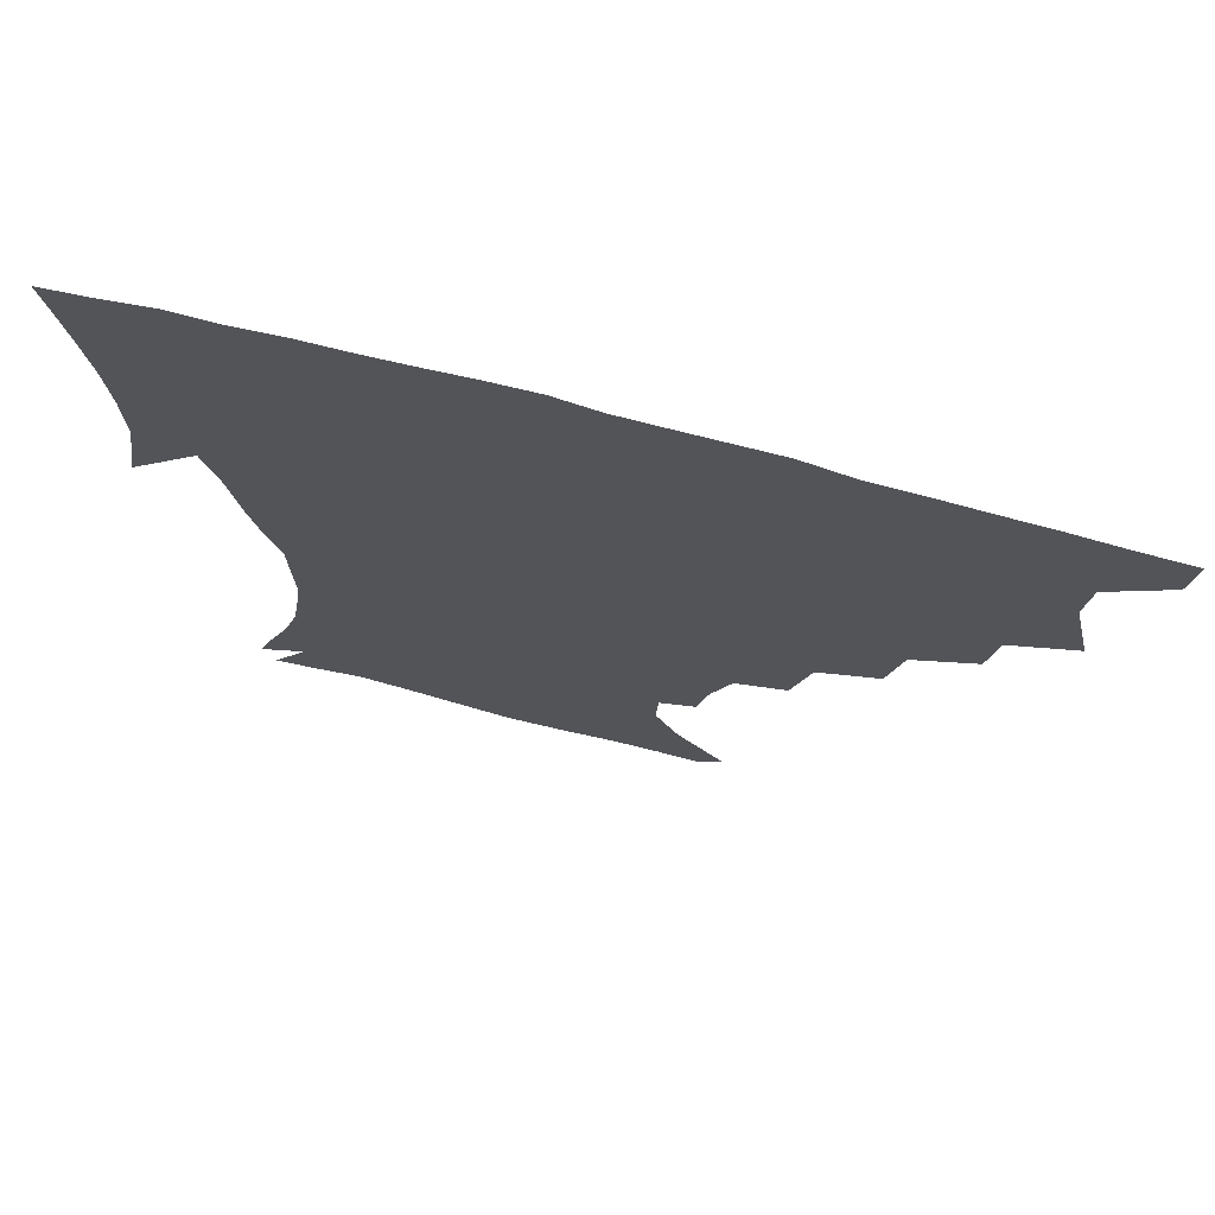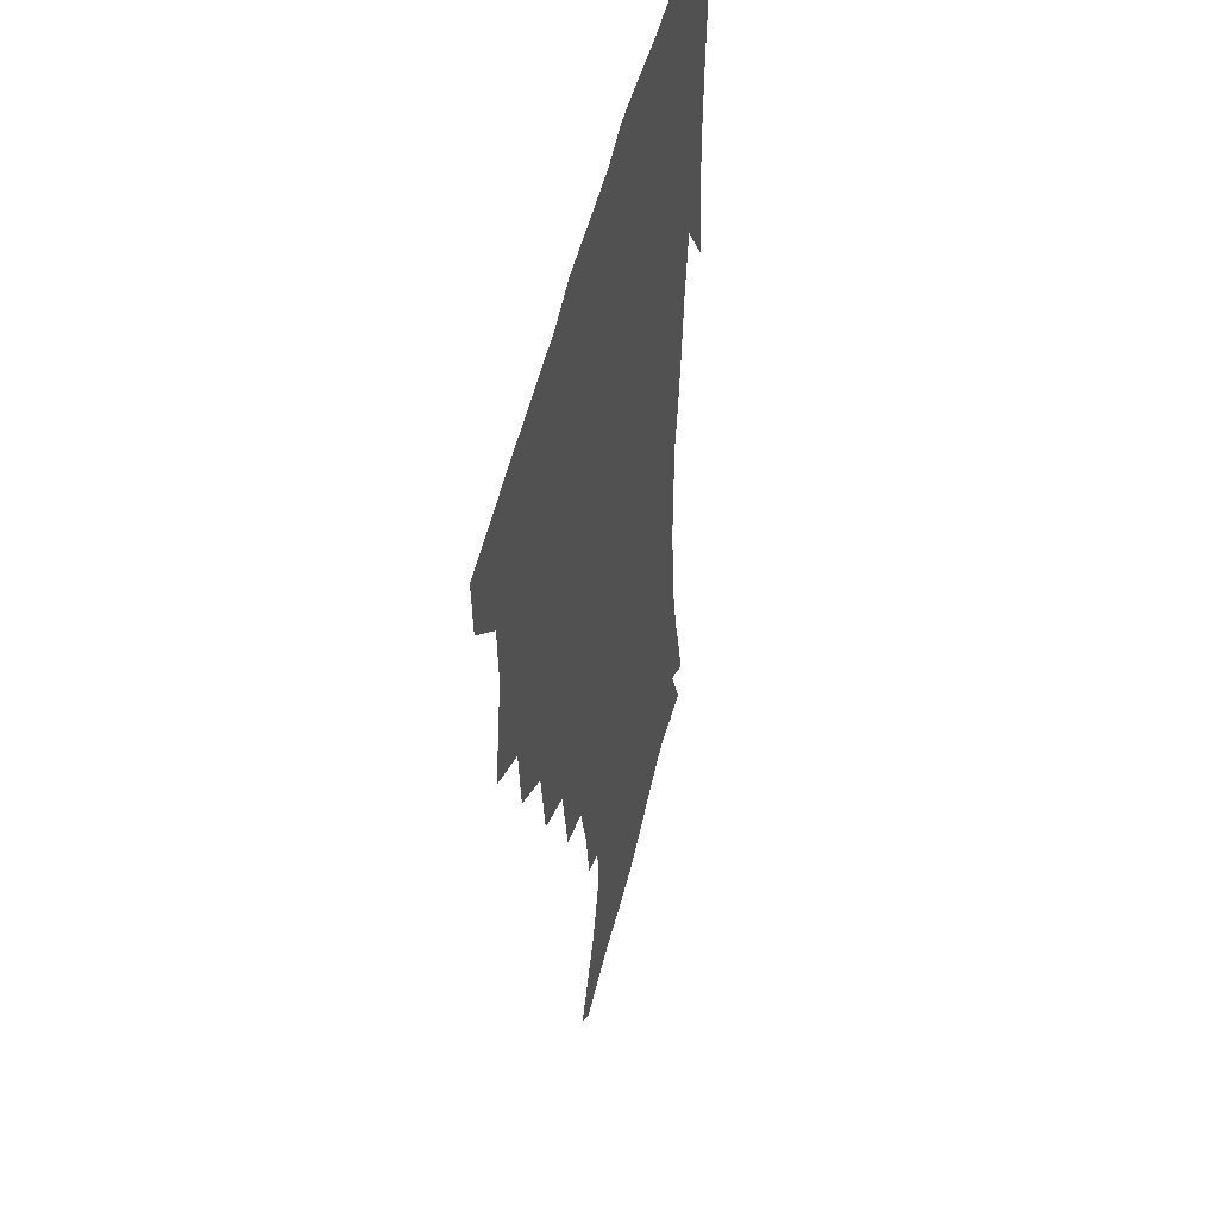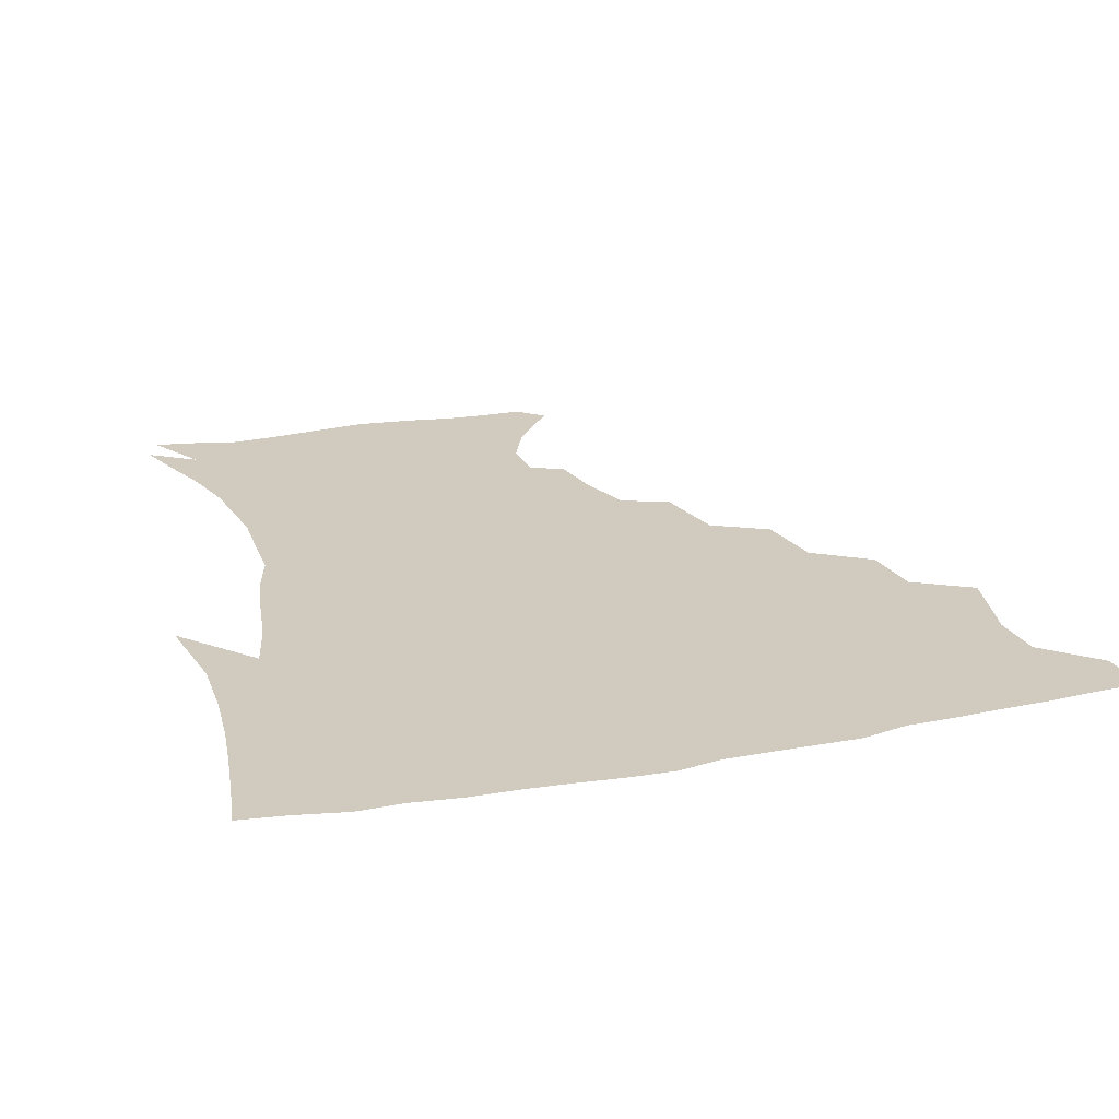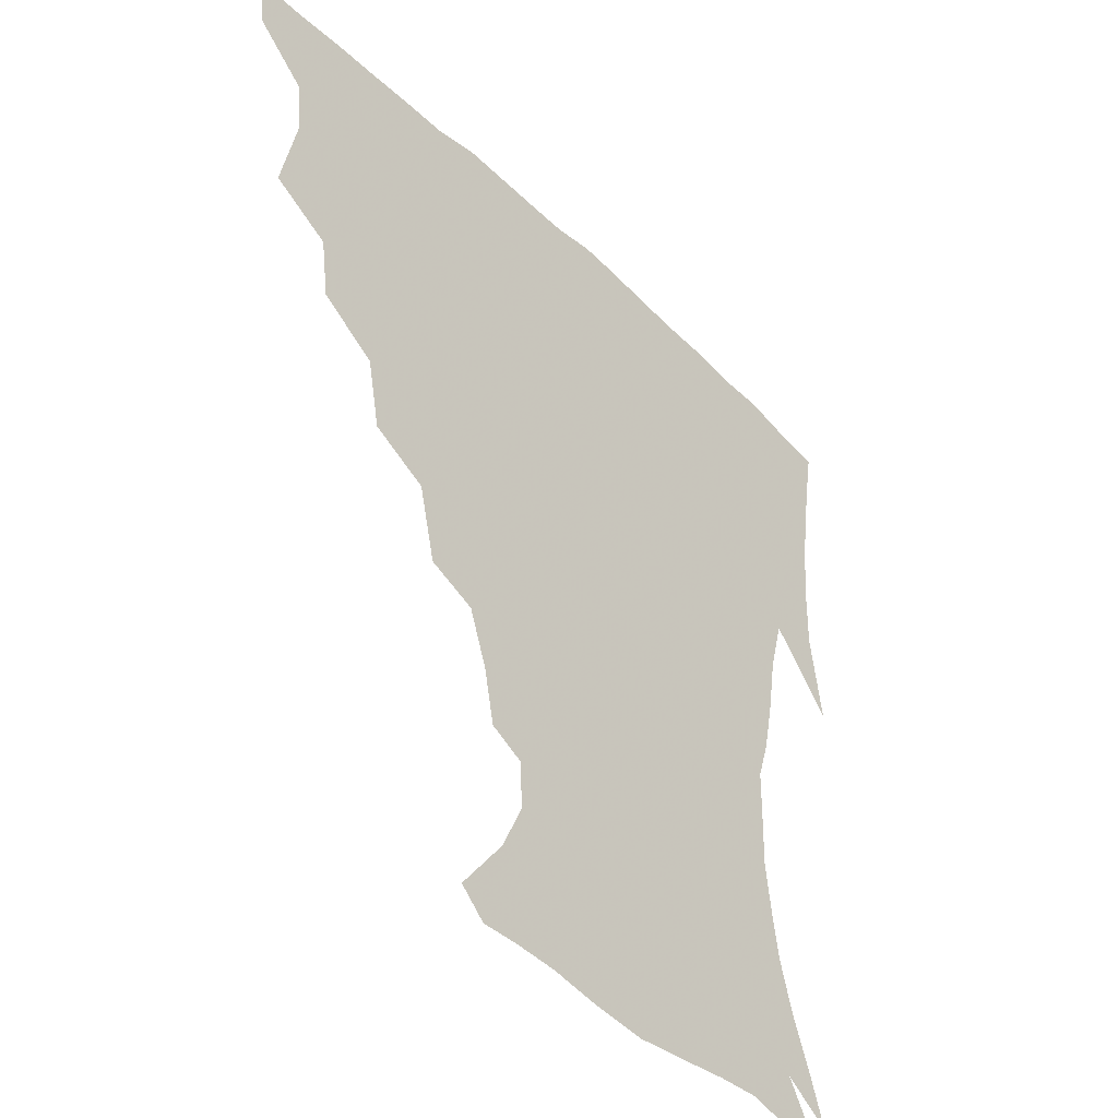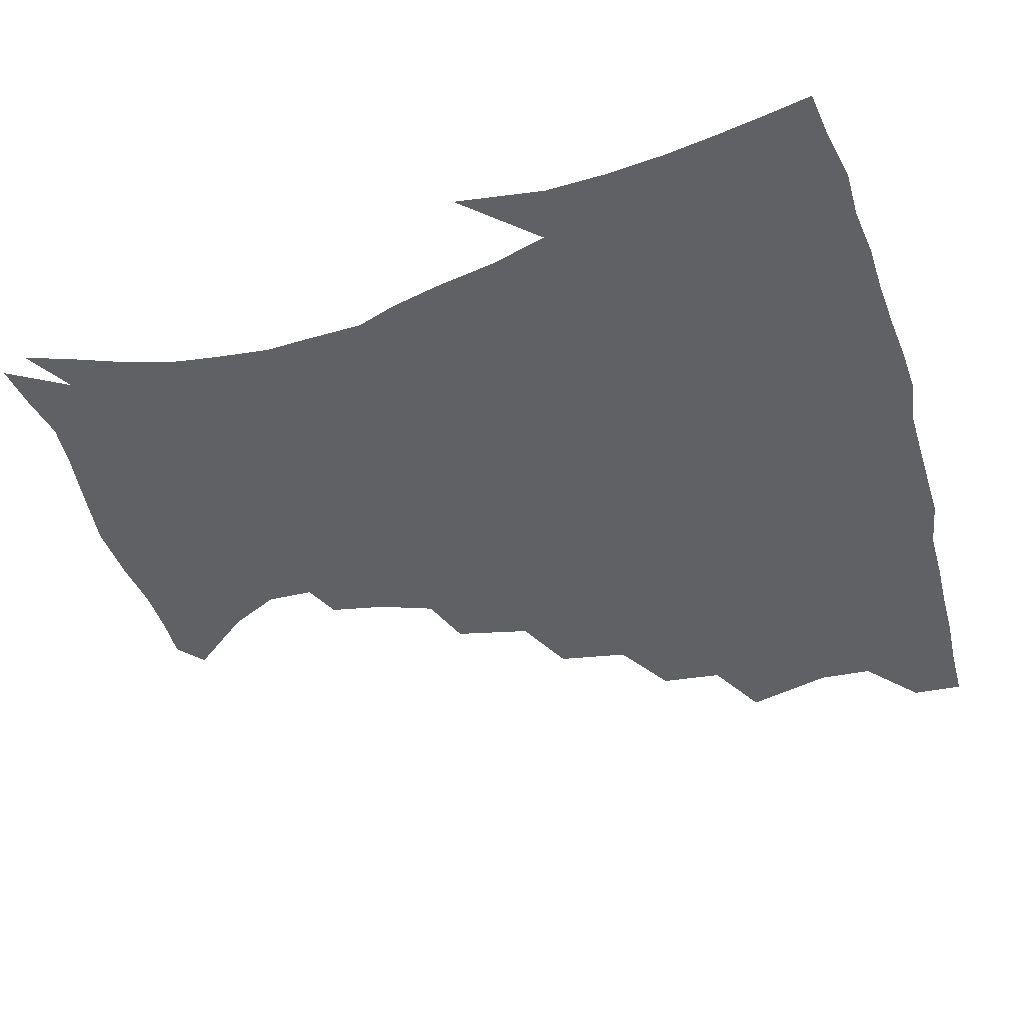
<metadata>
{"format":"obj","ext":"obj","renderer":"f3d","projection":"perspective","resolution":1024,"background":"white","views":[{"elev":73.0,"azim":-165.4,"up":"+Y"},{"elev":45.2,"azim":-78.0,"up":"+Y"},{"elev":23.4,"azim":162.1,"up":"+Z"},{"elev":-42.0,"azim":-48.9,"up":"+Y"},{"elev":-49.8,"azim":106.8,"up":"+Z"}]}
</metadata>
<code>
v 437.1 402.9 0
v 435.6 419.5 0
v 449.8 342.5 0
v 455.6 370.1 0
v 454.2 387.3 0
v 453.5 403.8 0
v 452 420 0
v 471.4 311.7 0
v 468.7 331.5 0
v 472.4 357.3 0
v 472 374.3 0
v 470.2 389.6 0
v 468.8 405.1 0
v 467.5 421.1 0
v 494.2 277.1 0
v 489.9 299.5 0
v 489.8 325.4 0
v 487.5 342.1 0
v 488.5 361.4 0
v 487.1 376.4 0
v 485.5 391 0
v 484.1 406 0
v 483 421.6 0
v 518.1 243.4 0
v 512.4 267.4 0
v 507.2 288.2 0
v 505.7 312.5 0
v 505.1 331.9 0
v 504.6 349.3 0
v 502.6 362.9 0
v 501.5 377.6 0
v 500.3 392 0
v 499.2 406.4 0
v 498.1 422.3 0
v 543.5 202 0
v 539.8 219.6 0
v 533.6 236.9 0
v 528 258.2 0
v 524.1 278.4 0
v 520.6 295.9 0
v 519.1 315 0
v 519.3 335.5 0
v 518.4 350.6 0
v 517.1 364.5 0
v 516 378.6 0
v 514.8 392.9 0
v 513.7 407.7 0
v 513 422.4 0
v 533.2 145.7 0
v 548.1 165.2 0
v 555.3 181.2 0
v 554.6 196.3 0
v 551.3 215.4 0
v 547.2 230.1 0
v 542.7 248.2 0
v 538.9 265.3 0
v 536.6 286.9 0
v 534.9 304.4 0
v 534.2 322.1 0
v 533.1 337.1 0
v 532.4 351.6 0
v 531.7 365.6 0
v 530.2 379.3 0
v 529.6 393.5 0
v 528.6 408.3 0
v 528 425.6 0
v 541.5 137.9 0
v 551.8 153.6 0
v 562.2 174 0
v 563.4 186.6 0
v 562.4 205.5 0
v 559.9 223.7 0
v 556.5 240.7 0
v 553.2 255 0
v 550.8 272.8 0
v 549.2 291.9 0
v 548.2 308.3 0
v 547.9 324.8 0
v 546.6 337.5 0
v 546.6 352.7 0
v 546.2 366.4 0
v 545.6 379.8 0
v 544.6 393.7 0
v 543.1 409.2 0
v 542.2 425.4 0
v 553.9 138 0
v 566.5 158.6 0
v 572.8 179.3 0
v 573 194.8 0
v 571.4 212 0
v 569.4 231.3 0
v 566.7 244.8 0
v 564.5 261.8 0
v 563.5 279.4 0
v 562 294.3 0
v 561.2 310.5 0
v 561.3 326.6 0
v 560.5 339 0
v 560.7 353.5 0
v 560.3 366.8 0
v 559.8 380.1 0
v 559.3 393.6 0
v 558.1 408.2 0
v 556.4 425.3 0
v 568.3 137.3 0
v 580 162.8 0
v 582.4 179.6 0
v 582.4 198.1 0
v 581.3 213.2 0
v 579 232.9 0
v 577.5 247.5 0
v 575.9 263.2 0
v 575.3 281.9 0
v 574.9 298.3 0
v 574.5 312.9 0
v 574.3 326.6 0
v 574.4 340.3 0
v 574.8 354.5 0
v 574 367.1 0
v 573.9 380.4 0
v 573.5 393.9 0
v 572.1 409 0
v 570.5 425.3 0
v 584.8 134.7 0
v 591.6 162.8 0
v 593.1 183.1 0
v 592.1 200.3 0
v 591.2 220.3 0
v 589.5 235.2 0
v 588.6 249.9 0
v 587.5 265.6 0
v 587.1 284.8 0
v 587.3 300.2 0
v 587.3 312.9 0
v 587.5 326.9 0
v 587.9 341 0
v 588.5 354.7 0
v 589 367.9 0
v 588.4 380.7 0
v 587.8 394 0
v 586.1 410.1 0
v 584 427.6 0
v 602.7 133.1 0
v 603.6 164 0
v 603.6 185.2 0
v 602.6 202.1 0
v 601.2 220.1 0
v 599.7 235.9 0
v 599.6 252.1 0
v 599.3 267.7 0
v 599 284.4 0
v 599.4 299.1 0
v 600 312.8 0
v 600.6 327.8 0
v 601 340.1 0
v 602.2 355.7 0
v 602.5 368.1 0
v 602.4 381 0
v 601.7 394.8 0
v 600.8 409.5 0
v 598.3 426.9 0
v 621.1 135 0
v 617.2 158.7 0
v 614.5 183 0
v 612.7 202 0
v 611.2 220.5 0
v 611.1 232.6 0
v 610 251.1 0
v 610.3 267.5 0
v 610.8 283.2 0
v 611.4 297.9 0
v 612.4 314.6 0
v 613.4 327.1 0
v 614.5 342 0
v 615.2 355.6 0
v 616.1 367.9 0
v 616.7 380.9 0
v 616.7 394.3 0
v 615.6 408.7 0
v 613.2 425.5 0
v 637.1 136.8 0
v 629.6 158.8 0
v 624.9 183.2 0
v 622.8 201.7 0
v 621.1 219.5 0
v 621.1 235.2 0
v 621 250.6 0
v 621.6 265 0
v 622.3 280.3 0
v 623.5 295.4 0
v 624.6 311.4 0
v 625.8 327.4 0
v 627.3 341.1 0
v 628.4 353.9 0
v 629.5 367.7 0
v 630.5 380.8 0
v 631 394 0
v 630.4 408.1 0
v 628.2 424.4 0
v 651.5 137.6 0
v 642.5 157.3 0
v 635.8 181.3 0
v 633.1 199.2 0
v 631.3 216.6 0
v 631.6 230 0
v 631 247.9 0
v 632.1 262.3 0
v 633.7 276 0
v 635 292.7 0
v 636.4 309.9 0
v 638.5 323.3 0
v 639.6 340.7 0
v 641.3 353.1 0
v 642.7 367.2 0
v 644.1 380.4 0
v 645.6 393.4 0
v 645.4 407.1 0
v 643 424.1 0
v 666.7 133.9 0
v 654.5 156.2 0
v 648.7 174.7 0
v 643.9 194.8 0
v 641.2 213 0
v 640.9 228 0
v 641.3 242.1 0
v 642.2 257.6 0
v 644 272.3 0
v 645.8 289.2 0
v 648.1 305.4 0
v 650.5 321.4 0
v 652.1 337.6 0
v 653.8 352.7 0
v 655.7 365.8 0
v 657.2 379 0
v 658.8 392.9 0
v 659.7 406.2 0
v 658.7 422.2 0
v 679.7 131.6 0
v 668.3 151.4 0
v 661.2 169.6 0
v 656.6 186.5 0
v 652.6 204.7 0
v 651.4 220 0
v 651.1 235.2 0
v 651.9 250.7 0
v 653.4 267.3 0
v 656.7 280.8 0
v 659.5 297.8 0
v 662.1 316.3 0
v 664.1 334.8 0
v 666.4 348.7 0
v 668.3 365.2 0
v 670.5 378.8 0
v 672.3 392 0
v 673.6 405.7 0
v 673.5 422.4 0
v 683.5 141.2 0
v 678.6 155.7 0
v 671.9 173.4 0
v 667.1 190.1 0
v 664.9 204.6 0
v 662.8 221.4 0
v 663.2 235.8 0
v 663.4 254.7 0
v 667.4 267.4 0
v 670.9 284.2 0
v 674.2 304.8 0
v 679 323.2 0
v 678 346.1 0
v 680.5 361.3 0
v 683.4 375.5 0
v 685.7 390.3 0
v 687.8 404.2 0
v 689.5 419.1 0
v 700.3 299.2 0
v 695.8 328.5 0
v 696.1 349 0
v 697.5 368.2 0
v 699.8 386 0
v 702.2 402 0
v 704.8 417.1 0
f 5 6 1
f 1 6 2
f 6 7 2
f 9 10 3
f 3 10 4
f 10 11 4
f 4 11 5
f 11 12 5
f 5 12 6
f 12 13 6
f 6 13 7
f 13 14 7
f 16 17 8
f 8 17 9
f 17 18 9
f 9 18 10
f 18 19 10
f 10 19 11
f 19 20 11
f 11 20 12
f 20 21 12
f 12 21 13
f 21 22 13
f 13 22 14
f 22 23 14
f 25 26 15
f 15 26 16
f 26 27 16
f 16 27 17
f 27 28 17
f 17 28 18
f 28 29 18
f 18 29 19
f 29 30 19
f 19 30 20
f 30 31 20
f 20 31 21
f 31 32 21
f 21 32 22
f 32 33 22
f 22 33 23
f 33 34 23
f 37 38 24
f 24 38 25
f 38 39 25
f 25 39 26
f 39 40 26
f 26 40 27
f 40 41 27
f 27 41 28
f 41 42 28
f 28 42 29
f 42 43 29
f 29 43 30
f 43 44 30
f 30 44 31
f 44 45 31
f 31 45 32
f 45 46 32
f 32 46 33
f 46 47 33
f 33 47 34
f 47 48 34
f 52 53 35
f 35 53 36
f 53 54 36
f 36 54 37
f 54 55 37
f 37 55 38
f 55 56 38
f 38 56 39
f 56 57 39
f 39 57 40
f 57 58 40
f 40 58 41
f 58 59 41
f 41 59 42
f 59 60 42
f 42 60 43
f 60 61 43
f 43 61 44
f 61 62 44
f 44 62 45
f 62 63 45
f 45 63 46
f 63 64 46
f 46 64 47
f 64 65 47
f 47 65 48
f 65 66 48
f 67 68 49
f 49 68 50
f 68 69 50
f 50 69 51
f 69 70 51
f 51 70 52
f 70 71 52
f 52 71 53
f 71 72 53
f 53 72 54
f 72 73 54
f 54 73 55
f 73 74 55
f 55 74 56
f 74 75 56
f 56 75 57
f 75 76 57
f 57 76 58
f 76 77 58
f 58 77 59
f 77 78 59
f 59 78 60
f 78 79 60
f 60 79 61
f 79 80 61
f 61 80 62
f 80 81 62
f 62 81 63
f 81 82 63
f 63 82 64
f 82 83 64
f 64 83 65
f 83 84 65
f 65 84 66
f 84 85 66
f 67 86 68
f 86 87 68
f 68 87 69
f 87 88 69
f 69 88 70
f 88 89 70
f 70 89 71
f 89 90 71
f 71 90 72
f 90 91 72
f 72 91 73
f 91 92 73
f 73 92 74
f 92 93 74
f 74 93 75
f 93 94 75
f 75 94 76
f 94 95 76
f 76 95 77
f 95 96 77
f 77 96 78
f 96 97 78
f 78 97 79
f 97 98 79
f 79 98 80
f 98 99 80
f 80 99 81
f 99 100 81
f 81 100 82
f 100 101 82
f 82 101 83
f 101 102 83
f 83 102 84
f 102 103 84
f 84 103 85
f 103 104 85
f 86 105 87
f 105 106 87
f 87 106 88
f 106 107 88
f 88 107 89
f 107 108 89
f 89 108 90
f 108 109 90
f 90 109 91
f 109 110 91
f 91 110 92
f 110 111 92
f 92 111 93
f 111 112 93
f 93 112 94
f 112 113 94
f 94 113 95
f 113 114 95
f 95 114 96
f 114 115 96
f 96 115 97
f 115 116 97
f 97 116 98
f 116 117 98
f 98 117 99
f 117 118 99
f 99 118 100
f 118 119 100
f 100 119 101
f 119 120 101
f 101 120 102
f 120 121 102
f 102 121 103
f 121 122 103
f 103 122 104
f 122 123 104
f 105 124 106
f 124 125 106
f 106 125 107
f 125 126 107
f 107 126 108
f 126 127 108
f 108 127 109
f 127 128 109
f 109 128 110
f 128 129 110
f 110 129 111
f 129 130 111
f 111 130 112
f 130 131 112
f 112 131 113
f 131 132 113
f 113 132 114
f 132 133 114
f 114 133 115
f 133 134 115
f 115 134 116
f 134 135 116
f 116 135 117
f 135 136 117
f 117 136 118
f 136 137 118
f 118 137 119
f 137 138 119
f 119 138 120
f 138 139 120
f 120 139 121
f 139 140 121
f 121 140 122
f 140 141 122
f 122 141 123
f 141 142 123
f 124 143 125
f 143 144 125
f 125 144 126
f 144 145 126
f 126 145 127
f 145 146 127
f 127 146 128
f 146 147 128
f 128 147 129
f 147 148 129
f 129 148 130
f 148 149 130
f 130 149 131
f 149 150 131
f 131 150 132
f 150 151 132
f 132 151 133
f 151 152 133
f 133 152 134
f 152 153 134
f 134 153 135
f 153 154 135
f 135 154 136
f 154 155 136
f 136 155 137
f 155 156 137
f 137 156 138
f 156 157 138
f 138 157 139
f 157 158 139
f 139 158 140
f 158 159 140
f 140 159 141
f 159 160 141
f 141 160 142
f 160 161 142
f 143 162 144
f 162 163 144
f 144 163 145
f 163 164 145
f 145 164 146
f 164 165 146
f 146 165 147
f 165 166 147
f 147 166 148
f 166 167 148
f 148 167 149
f 167 168 149
f 149 168 150
f 168 169 150
f 150 169 151
f 169 170 151
f 151 170 152
f 170 171 152
f 152 171 153
f 171 172 153
f 153 172 154
f 172 173 154
f 154 173 155
f 173 174 155
f 155 174 156
f 174 175 156
f 156 175 157
f 175 176 157
f 157 176 158
f 176 177 158
f 158 177 159
f 177 178 159
f 159 178 160
f 178 179 160
f 160 179 161
f 179 180 161
f 162 181 163
f 181 182 163
f 163 182 164
f 182 183 164
f 164 183 165
f 183 184 165
f 165 184 166
f 184 185 166
f 166 185 167
f 185 186 167
f 167 186 168
f 186 187 168
f 168 187 169
f 187 188 169
f 169 188 170
f 188 189 170
f 170 189 171
f 189 190 171
f 171 190 172
f 190 191 172
f 172 191 173
f 191 192 173
f 173 192 174
f 192 193 174
f 174 193 175
f 193 194 175
f 175 194 176
f 194 195 176
f 176 195 177
f 195 196 177
f 177 196 178
f 196 197 178
f 178 197 179
f 197 198 179
f 179 198 180
f 198 199 180
f 181 200 182
f 200 201 182
f 182 201 183
f 201 202 183
f 183 202 184
f 202 203 184
f 184 203 185
f 203 204 185
f 185 204 186
f 204 205 186
f 186 205 187
f 205 206 187
f 187 206 188
f 206 207 188
f 188 207 189
f 207 208 189
f 189 208 190
f 208 209 190
f 190 209 191
f 209 210 191
f 191 210 192
f 210 211 192
f 192 211 193
f 211 212 193
f 193 212 194
f 212 213 194
f 194 213 195
f 213 214 195
f 195 214 196
f 214 215 196
f 196 215 197
f 215 216 197
f 197 216 198
f 216 217 198
f 198 217 199
f 217 218 199
f 200 219 201
f 219 220 201
f 201 220 202
f 220 221 202
f 202 221 203
f 221 222 203
f 203 222 204
f 222 223 204
f 204 223 205
f 223 224 205
f 205 224 206
f 224 225 206
f 206 225 207
f 225 226 207
f 207 226 208
f 226 227 208
f 208 227 209
f 227 228 209
f 209 228 210
f 228 229 210
f 210 229 211
f 229 230 211
f 211 230 212
f 230 231 212
f 212 231 213
f 231 232 213
f 213 232 214
f 232 233 214
f 214 233 215
f 233 234 215
f 215 234 216
f 234 235 216
f 216 235 217
f 235 236 217
f 217 236 218
f 236 237 218
f 219 238 220
f 238 239 220
f 220 239 221
f 239 240 221
f 221 240 222
f 240 241 222
f 222 241 223
f 241 242 223
f 223 242 224
f 242 243 224
f 224 243 225
f 243 244 225
f 225 244 226
f 244 245 226
f 226 245 227
f 245 246 227
f 227 246 228
f 246 247 228
f 228 247 229
f 247 248 229
f 229 248 230
f 248 249 230
f 230 249 231
f 249 250 231
f 231 250 232
f 250 251 232
f 232 251 233
f 251 252 233
f 233 252 234
f 252 253 234
f 234 253 235
f 253 254 235
f 235 254 236
f 254 255 236
f 236 255 237
f 255 256 237
f 239 257 240
f 257 258 240
f 240 258 241
f 258 259 241
f 241 259 242
f 259 260 242
f 242 260 243
f 260 261 243
f 243 261 244
f 261 262 244
f 244 262 245
f 262 263 245
f 245 263 246
f 263 264 246
f 246 264 247
f 264 265 247
f 247 265 248
f 265 266 248
f 248 266 249
f 266 267 249
f 249 267 250
f 267 268 250
f 250 268 251
f 268 269 251
f 251 269 252
f 269 270 252
f 252 270 253
f 270 271 253
f 253 271 254
f 271 272 254
f 254 272 255
f 272 273 255
f 255 273 256
f 273 274 256
f 268 275 269
f 275 276 269
f 269 276 270
f 276 277 270
f 270 277 271
f 277 278 271
f 271 278 272
f 278 279 272
f 272 279 273
f 279 280 273
f 273 280 274
f 280 281 274

</code>
